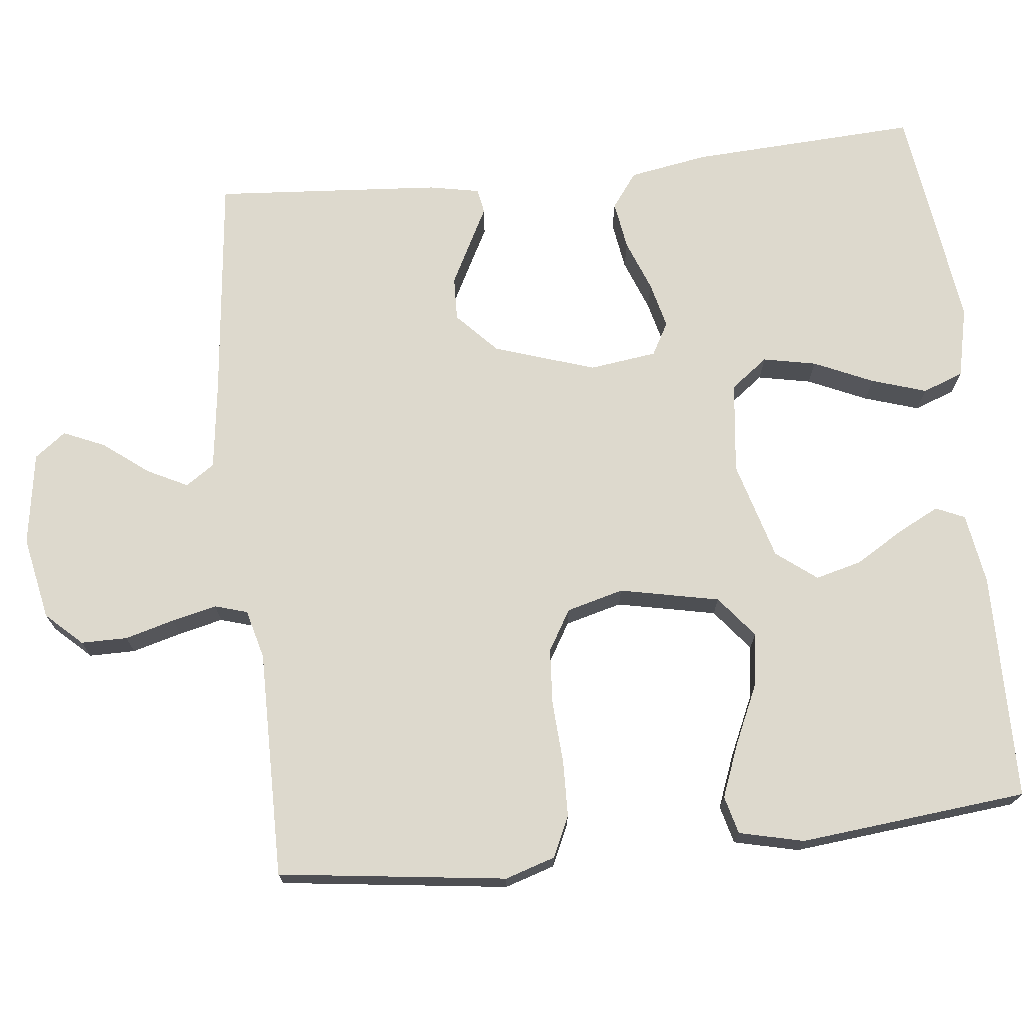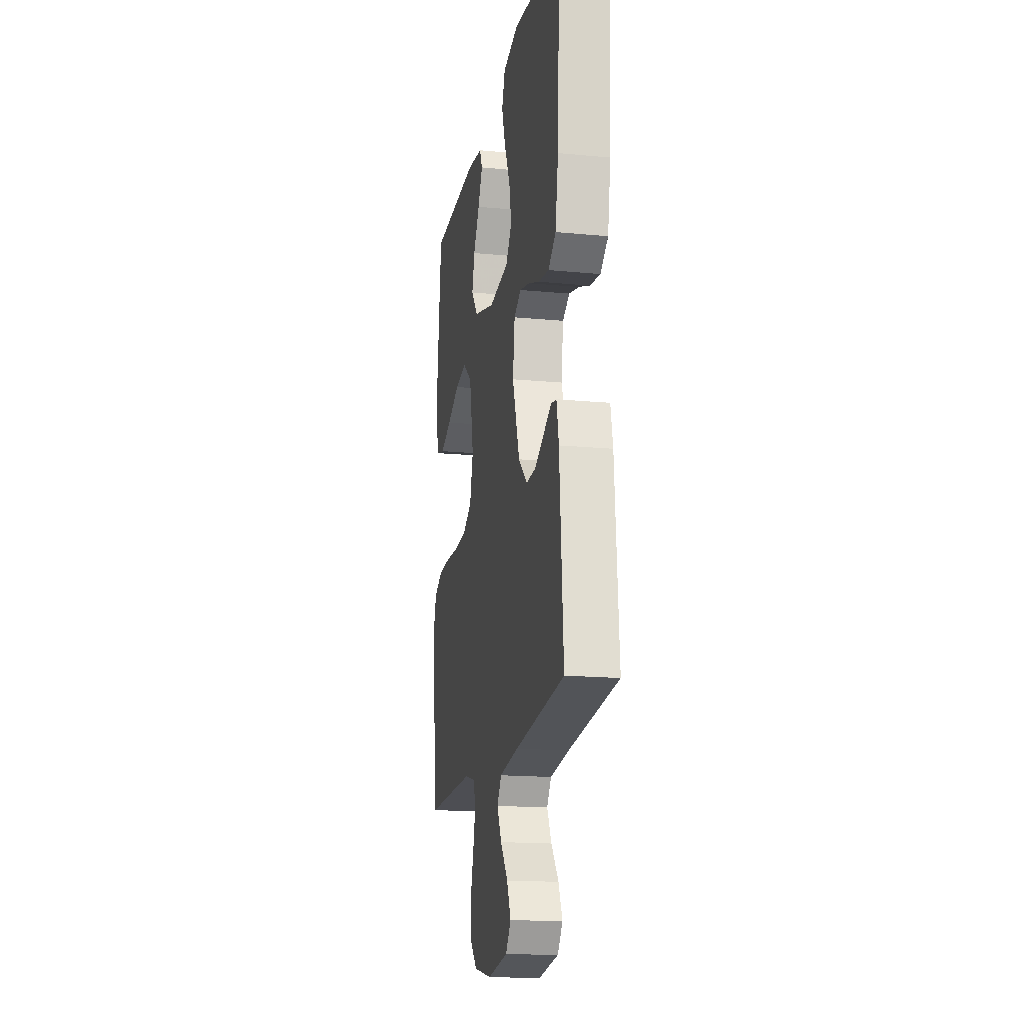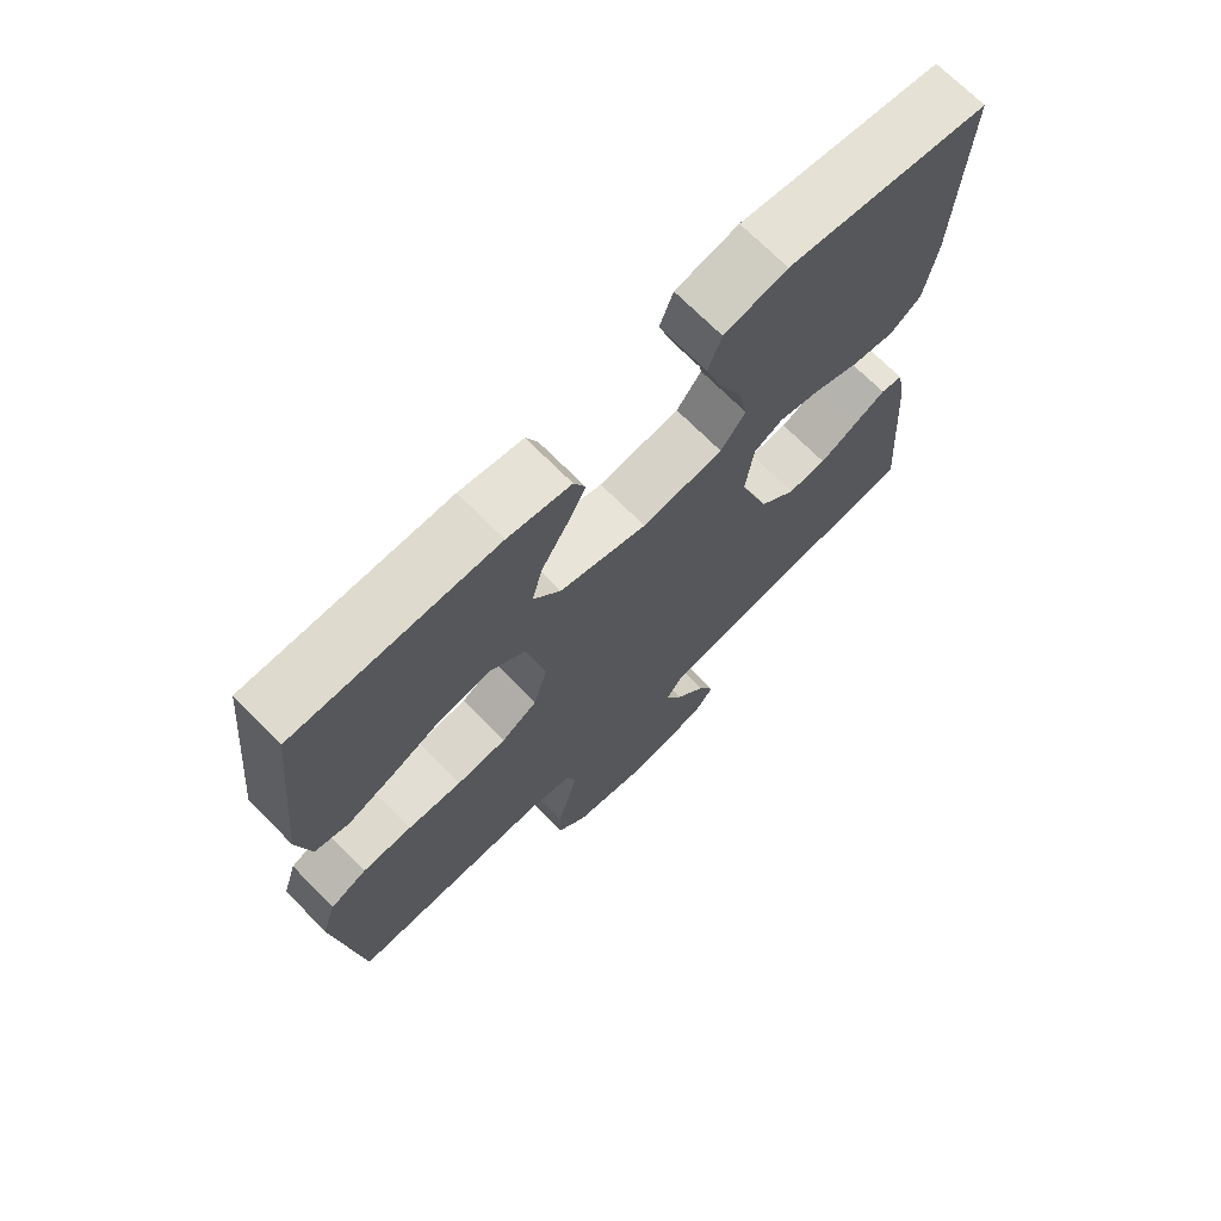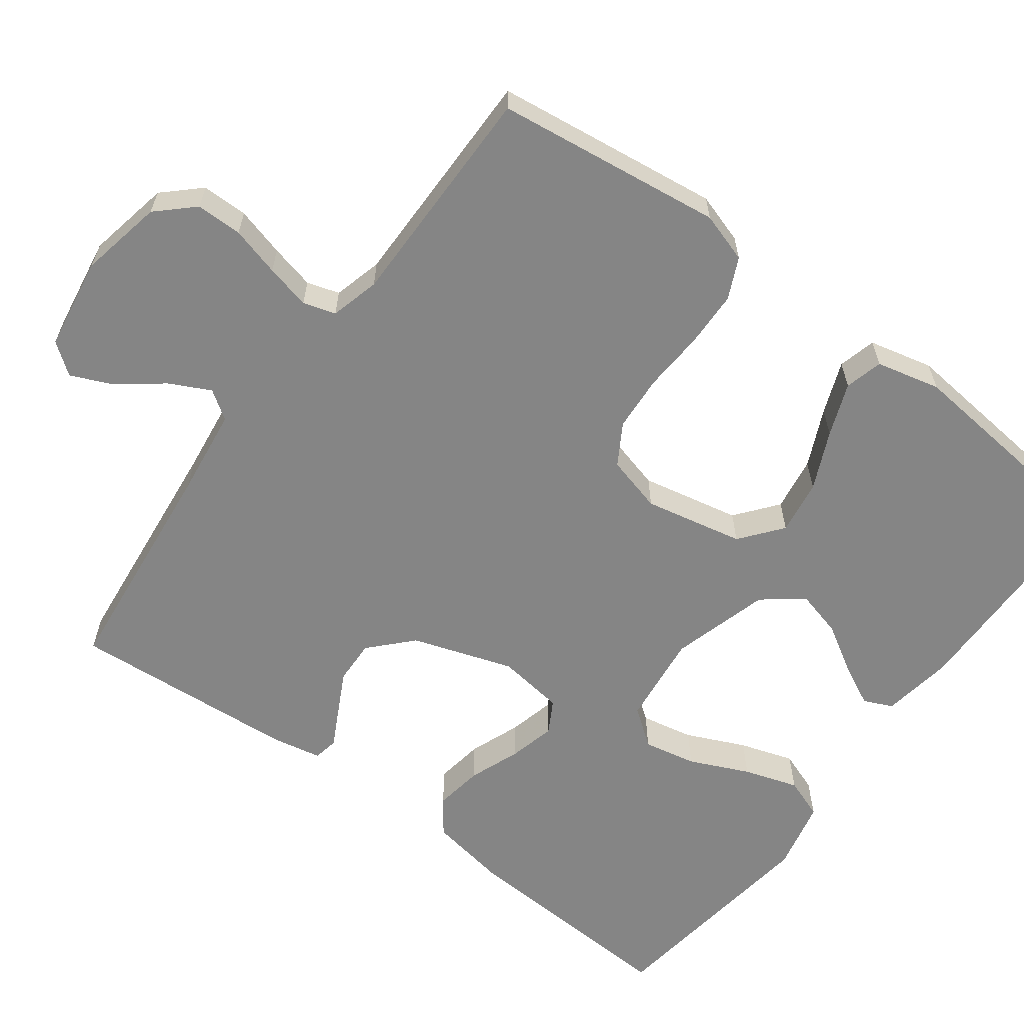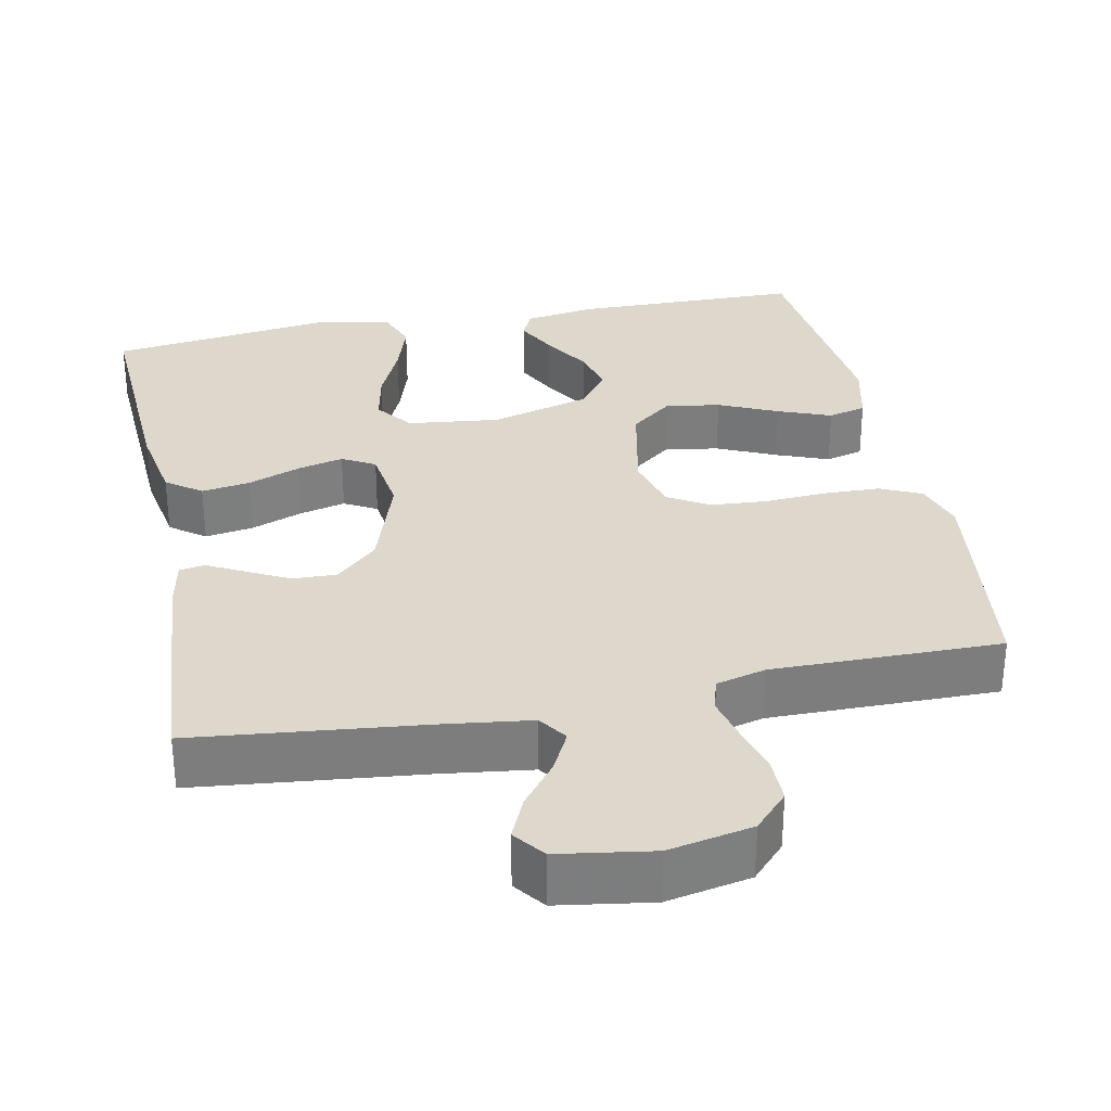
<metadata>
{"format":"obj","ext":"obj","renderer":"f3d","projection":"perspective","resolution":1024,"background":"white","views":[{"elev":71.9,"azim":-96.2,"up":"+Y"},{"elev":-17.0,"azim":79.2,"up":"+Z"},{"elev":70.5,"azim":-44.6,"up":"+Z"},{"elev":-61.7,"azim":-126.6,"up":"+Y"},{"elev":31.2,"azim":168.6,"up":"+Y"}]}
</metadata>
<code>
v 0.5 0.07 0.5
v 0.484 0.07 0.2
v 0.466 0.07 0.096
v 0.42 0.07 0.062
v 0.356 0.07 0.072
v 0.288 0.07 0.098
v 0.227 0.07 0.113
v 0.184 0.07 0.089
v 0.172 0.07 0
v 0.216 0.07 -0.133
v 0.27 0.07 -0.184
v 0.328 0.07 -0.182
v 0.384 0.07 -0.153
v 0.432 0.07 -0.128
v 0.465 0.07 -0.134
v 0.478 0.07 -0.2
v 0.5 0.07 -0.5
v 0.2 0.07 -0.532
v 0.084 0.07 -0.547
v 0.058 0.07 -0.585
v 0.085 0.07 -0.639
v 0.13 0.07 -0.697
v 0.154 0.07 -0.752
v 0.123 0.07 -0.793
v 0 0.07 -0.812
v -0.11 0.07 -0.79
v -0.154 0.07 -0.743
v -0.154 0.07 -0.682
v -0.136 0.07 -0.617
v -0.122 0.07 -0.558
v -0.135 0.07 -0.515
v -0.2 0.07 -0.498
v -0.5 0.07 -0.5
v -0.538 0.07 -0.2
v -0.517 0.07 -0.134
v -0.463 0.07 -0.109
v -0.389 0.07 -0.107
v -0.308 0.07 -0.112
v -0.234 0.07 -0.107
v -0.18 0.07 -0.075
v -0.16 0.07 0
v -0.187 0.07 0.131
v -0.242 0.07 0.175
v -0.314 0.07 0.164
v -0.391 0.07 0.129
v -0.461 0.07 0.102
v -0.511 0.07 0.115
v -0.531 0.07 0.2
v -0.5 0.07 0.5
v -0.2 0.07 0.504
v -0.106 0.07 0.489
v -0.089 0.07 0.451
v -0.117 0.07 0.396
v -0.155 0.07 0.333
v -0.171 0.07 0.272
v -0.13 0.07 0.219
v 0 0.07 0.182
v 0.121 0.07 0.196
v 0.158 0.07 0.245
v 0.144 0.07 0.315
v 0.109 0.07 0.393
v 0.086 0.07 0.465
v 0.106 0.07 0.519
v 0.2 0.07 0.54
v 0.5 0 0.5
v 0.484 0 0.2
v 0.466 0 0.096
v 0.42 0 0.062
v 0.356 0 0.072
v 0.288 0 0.098
v 0.227 0 0.113
v 0.184 0 0.089
v 0.172 0 0
v 0.216 0 -0.133
v 0.27 0 -0.184
v 0.328 0 -0.182
v 0.384 0 -0.153
v 0.432 0 -0.128
v 0.465 0 -0.134
v 0.478 0 -0.2
v 0.5 0 -0.5
v 0.2 0 -0.532
v 0.084 0 -0.547
v 0.058 0 -0.585
v 0.085 0 -0.639
v 0.13 0 -0.697
v 0.154 0 -0.752
v 0.123 0 -0.793
v 0 0 -0.812
v -0.11 0 -0.79
v -0.154 0 -0.743
v -0.154 0 -0.682
v -0.136 0 -0.617
v -0.122 0 -0.558
v -0.135 0 -0.515
v -0.2 0 -0.498
v -0.5 0 -0.5
v -0.538 0 -0.2
v -0.517 0 -0.134
v -0.463 0 -0.109
v -0.389 0 -0.107
v -0.308 0 -0.112
v -0.234 0 -0.107
v -0.18 0 -0.075
v -0.16 0 0
v -0.187 0 0.131
v -0.242 0 0.175
v -0.314 0 0.164
v -0.391 0 0.129
v -0.461 0 0.102
v -0.511 0 0.115
v -0.531 0 0.2
v -0.5 0 0.5
v -0.2 0 0.504
v -0.106 0 0.489
v -0.089 0 0.451
v -0.117 0 0.396
v -0.155 0 0.333
v -0.171 0 0.272
v -0.13 0 0.219
v 0 0 0.182
v 0.121 0 0.196
v 0.158 0 0.245
v 0.144 0 0.315
v 0.109 0 0.393
v 0.086 0 0.465
v 0.106 0 0.519
v 0.2 0 0.54
f 60 61 62 63
f 59 60 63 64
f 51 52 53 54
f 49 50 51 54
f 49 54 55
f 48 49 55 56
f 44 45 46 47
f 44 47 48 56
f 35 36 37 38
f 35 38 39
f 32 33 34 35
f 31 32 35 39
f 30 31 39 40
f 26 27 28 29
f 26 29 30
f 25 26 30
f 21 22 23 24
f 20 21 24 25
f 15 16 17 18
f 13 14 15 18
f 12 13 18 19
f 11 12 19 20
f 3 4 5 6
f 3 6 7
f 2 3 7
f 59 64 1 2
f 58 59 2 7
f 57 58 7 8
f 56 57 8 9
f 43 44 56
f 42 43 56 9
f 41 42 9 10
f 20 25 30 40
f 20 40 41
f 10 11 20 41
f 127 126 125 124
f 128 127 124 123
f 118 117 116 115
f 118 115 114 113
f 119 118 113
f 120 119 113 112
f 111 110 109 108
f 120 112 111 108
f 102 101 100 99
f 103 102 99
f 99 98 97 96
f 103 99 96 95
f 104 103 95 94
f 93 92 91 90
f 94 93 90
f 94 90 89
f 88 87 86 85
f 89 88 85 84
f 82 81 80 79
f 82 79 78 77
f 83 82 77 76
f 84 83 76 75
f 70 69 68 67
f 71 70 67
f 71 67 66
f 66 65 128 123
f 71 66 123 122
f 72 71 122 121
f 73 72 121 120
f 120 108 107
f 73 120 107 106
f 74 73 106 105
f 104 94 89 84
f 105 104 84
f 105 84 75 74
f 1 65 66 2
f 2 66 67 3
f 3 67 68 4
f 4 68 69 5
f 5 69 70 6
f 6 70 71 7
f 7 71 72 8
f 8 72 73 9
f 9 73 74 10
f 10 74 75 11
f 11 75 76 12
f 12 76 77 13
f 13 77 78 14
f 14 78 79 15
f 15 79 80 16
f 16 80 81 17
f 17 81 82 18
f 18 82 83 19
f 19 83 84 20
f 20 84 85 21
f 21 85 86 22
f 22 86 87 23
f 23 87 88 24
f 24 88 89 25
f 25 89 90 26
f 26 90 91 27
f 27 91 92 28
f 28 92 93 29
f 29 93 94 30
f 30 94 95 31
f 31 95 96 32
f 32 96 97 33
f 33 97 98 34
f 34 98 99 35
f 35 99 100 36
f 36 100 101 37
f 37 101 102 38
f 38 102 103 39
f 39 103 104 40
f 40 104 105 41
f 41 105 106 42
f 42 106 107 43
f 43 107 108 44
f 44 108 109 45
f 45 109 110 46
f 46 110 111 47
f 47 111 112 48
f 48 112 113 49
f 49 113 114 50
f 50 114 115 51
f 51 115 116 52
f 52 116 117 53
f 53 117 118 54
f 54 118 119 55
f 55 119 120 56
f 56 120 121 57
f 57 121 122 58
f 58 122 123 59
f 59 123 124 60
f 60 124 125 61
f 61 125 126 62
f 62 126 127 63
f 63 127 128 64
f 64 128 65 1

</code>
